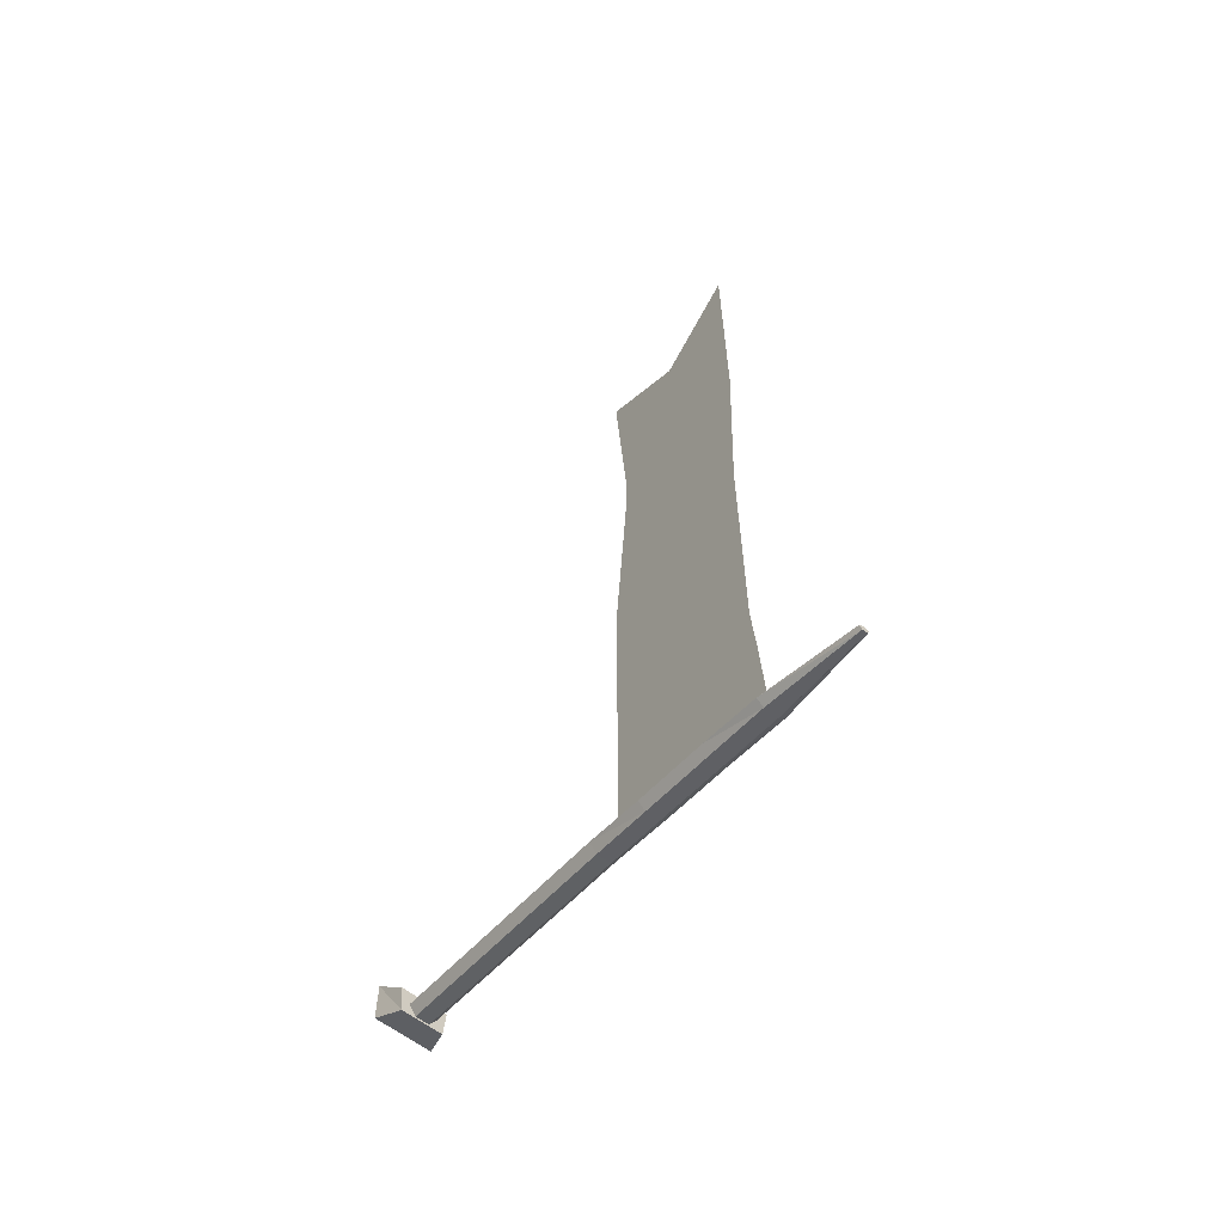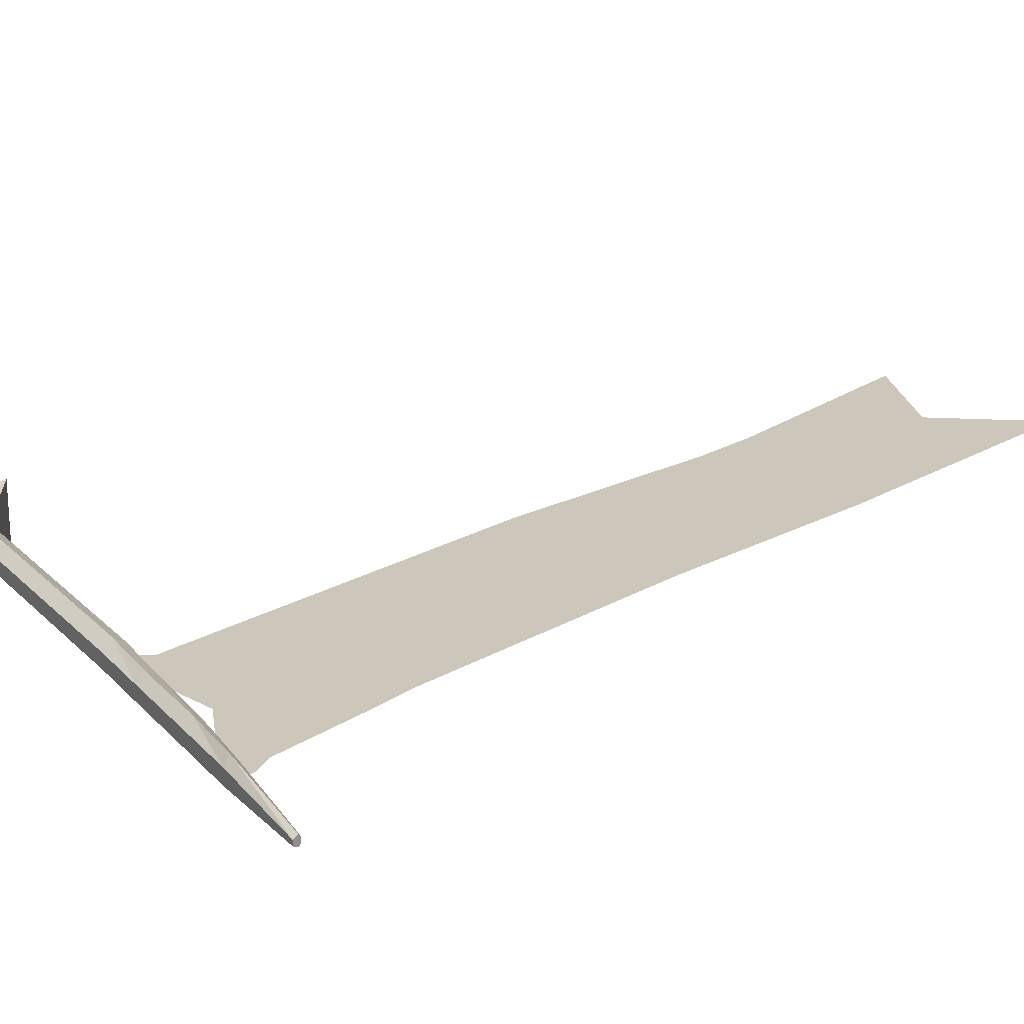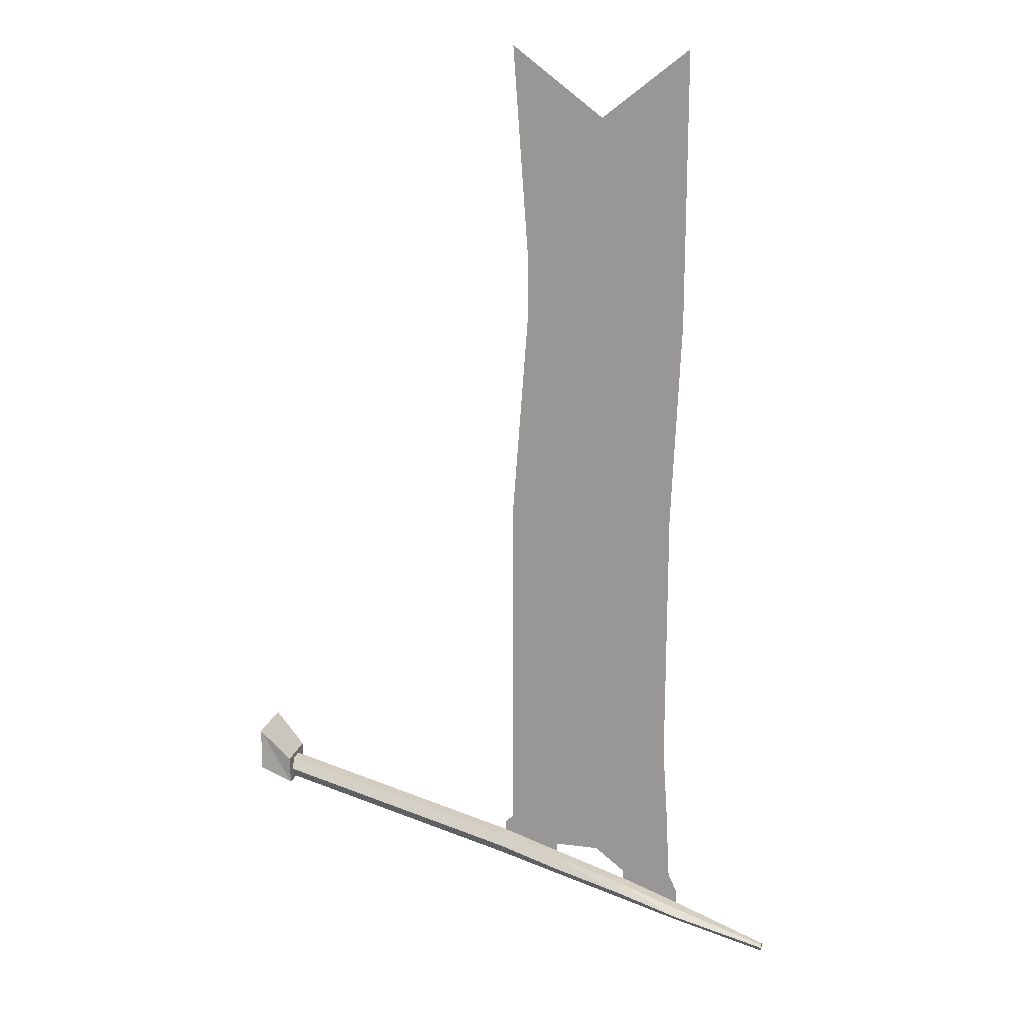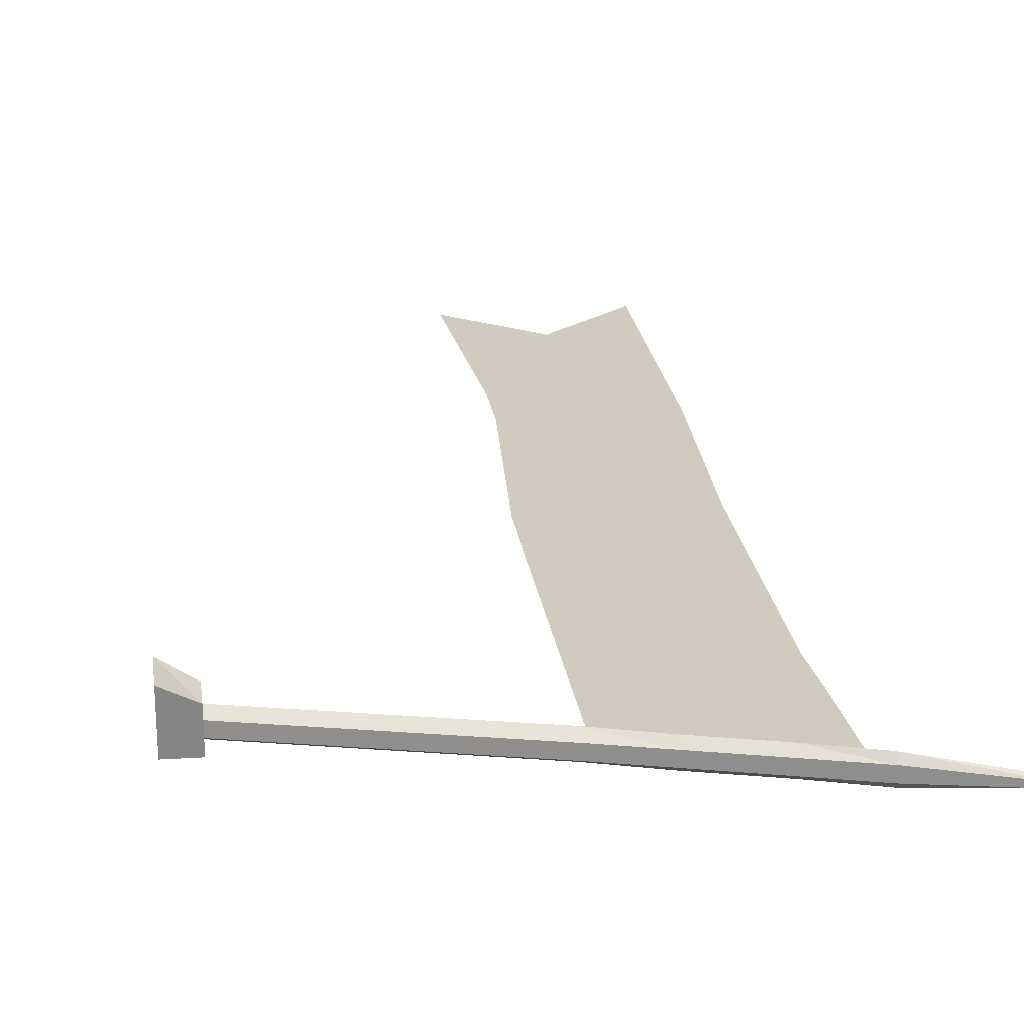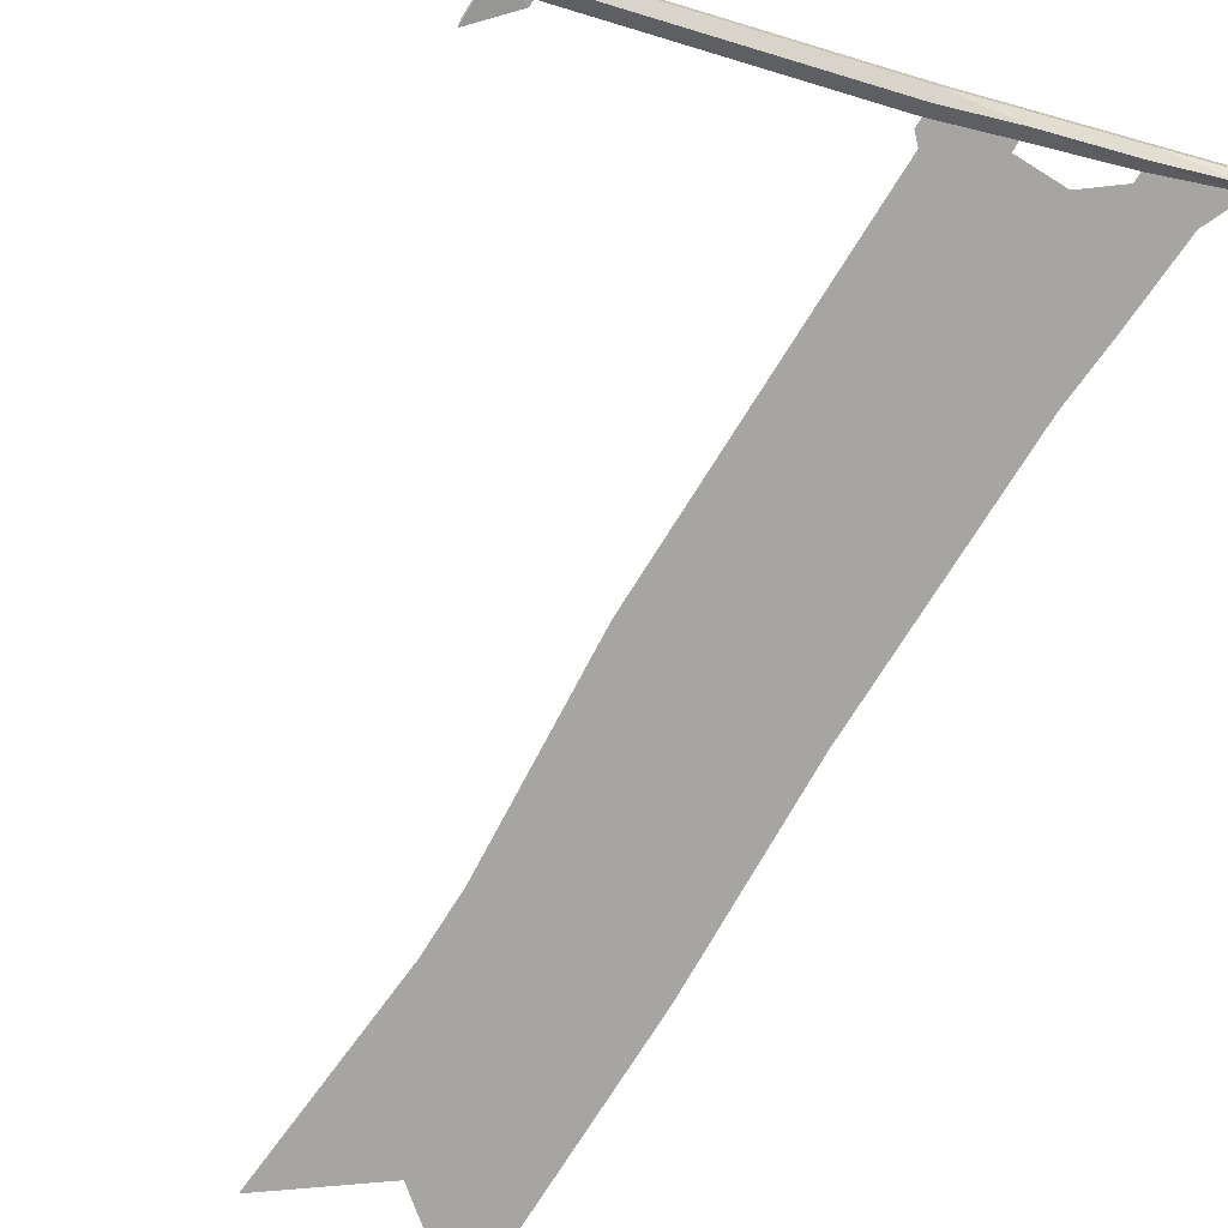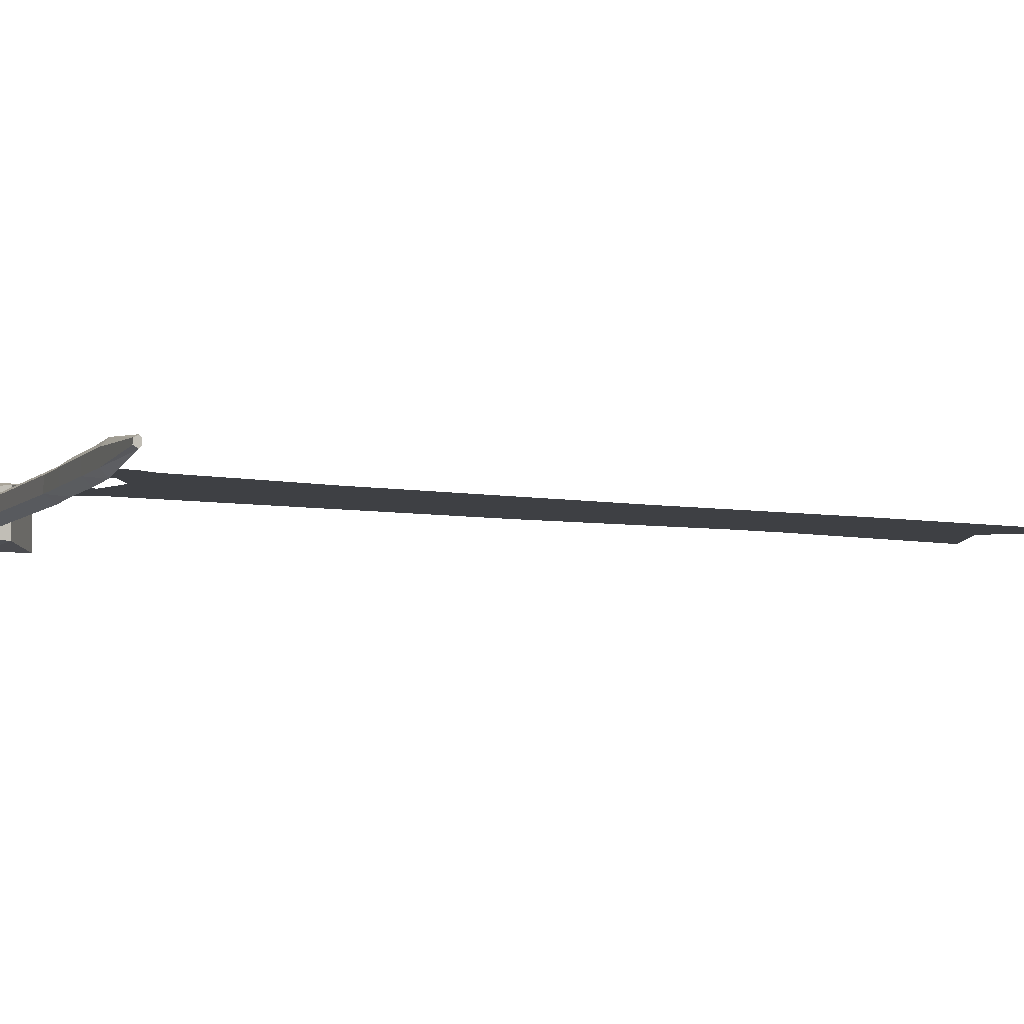
<metadata>
{"format":"obj","ext":"obj","renderer":"f3d","projection":"perspective","resolution":1024,"background":"white","views":[{"elev":-63.5,"azim":53.1,"up":"+Y"},{"elev":21.4,"azim":43.8,"up":"+Z"},{"elev":18.1,"azim":14.0,"up":"+Y"},{"elev":23.4,"azim":-8.0,"up":"+Z"},{"elev":-73.9,"azim":-32.0,"up":"+Z"},{"elev":-4.6,"azim":54.1,"up":"+Z"}]}
</metadata>
<code>
v 0 -1.695 -0.04688
v 0.3203 -1.695 -0.04688
v 0.3359 -1.906 -0.04688
v 0 -1.805 -0.04688
v 0.3203 -1.477 -0.04688
v 0 -1.477 -0.04688
v 0.6094 -1.695 -0.04688
v 0.625 -1.984 -0.04688
v 0.5938 -1.477 -0.04688
v 0.5938 -0.75 -0.04688
v 0.3203 -0.75 -0.04688
v 0 -0.75 -0.04688
v 0.4453 -1.992 -0.04688
v 0.6562 -2.055 -0.04688
v 0.6562 -2.102 -0.04688
v 0.4453 -2.023 -0.04688
v 0.6562 -2.102 0
v 1 -2.227 -0.01562
v 1 -2.227 -0.03125
v 0.6562 -2.125 -0.07031
v 0.4453 -2.055 -0.07031
v 0.1797 -1.977 -0.07031
v 0.1797 -1.938 -0.04688
v 0.4453 -2.023 0
v 0.6562 -2.125 0.02344
v 1 -2.234 -0.007812
v 1 -2.234 -0.03906
v 0.6562 -2.148 -0.04688
v 0.4453 -2.086 -0.04688
v 0.1797 -2.008 -0.04688
v -0.03125 -1.945 -0.04688
v -0.03125 -1.906 -0.07031
v -0.03125 -1.867 -0.04688
v -0.03125 -1.836 -0.04688
v 0.1797 -1.906 -0.04688
v 0.1797 -1.938 0
v 0.4453 -2.055 0.02344
v 0.6562 -2.148 0
v 1 -2.25 -0.01562
v 1 -2.25 -0.03125
v 0.4453 -2.086 0
v 0.1797 -2.008 0
v -0.03125 -1.945 0
v -0.8906 -1.711 0
v -0.8906 -1.711 -0.04688
v -0.8906 -1.672 -0.07031
v -0.8906 -1.633 -0.04688
v -0.03125 -1.867 0
v 0.1797 -1.977 0.02344
v -0.03125 -1.906 0.02344
v -0.8906 -1.672 0.02344
v -0.8906 -1.719 0.04688
v -0.8906 -1.719 -0.09375
v -0.8906 -1.617 -0.1016
v -0.8906 -1.633 0
v -0.8906 -1.617 0.05469
v -1 -1.5 0.07031
v -1 -1.656 0.07031
v -1 -1.656 -0.125
v -1 -1.5 -0.125
v 0.3203 -0.5312 -0.04688
v 0 -0.5312 -0.04688
v 0.05469 0.2031 -0.04688
v 0.3203 0.2031 -0.04688
v 0.3203 0.4219 -0.04688
v 0.05469 0.4219 -0.04688
v 0.625 0.2031 -0.04688
v 0.5938 -0.5312 -0.04688
v 0.625 0.4219 -0.04688
v 0.625 1.172 -0.04688
v 0.3203 0.9297 -0.04688
v 0 1.172 -0.04688
f 1 2 3
f 1 3 4
f 1 4 2
f 1 2 5
f 1 5 6
f 1 6 2
f 2 6 5
f 2 5 7
f 2 7 8
f 2 8 3
f 2 3 7
f 2 7 9
f 2 9 5
f 5 9 10
f 5 10 11
f 5 11 6
f 5 6 12
f 5 12 11
f 5 11 9
f 5 9 7
f 7 3 8
f 15 16 17
f 15 20 21
f 15 21 16
f 16 24 17
f 17 24 25
f 20 28 29
f 20 29 21
f 22 30 31
f 22 31 32
f 22 32 23
f 23 32 33
f 23 33 36
f 24 37 25
f 25 37 38
f 28 38 41
f 28 41 29
f 30 42 43
f 30 43 31
f 33 48 36
f 36 48 49
f 37 41 38
f 4 3 2
f 48 50 49
f 49 50 42
f 42 50 43
f 6 11 12
f 12 11 61
f 12 61 62
f 12 62 11
f 11 62 61
f 11 61 10
f 11 10 9
f 63 64 61
f 63 61 62
f 63 62 64
f 63 64 65
f 63 65 66
f 63 66 64
f 64 66 65
f 64 65 67
f 64 67 68
f 64 68 61
f 64 61 67
f 64 67 69
f 64 69 65
f 65 69 70
f 65 70 71
f 65 71 66
f 65 66 72
f 65 72 71
f 65 71 69
f 65 69 67
f 67 61 68
f 68 61 11
f 68 11 10
f 68 10 61
f 62 61 64
f 66 71 72
f 69 71 70
f 8 3 13
f 8 13 14
f 8 14 3
f 3 14 13
f 13 14 15
f 13 15 16
f 13 16 14
f 14 16 15
f 23 33 34
f 23 34 35
f 23 35 33
f 3 4 34
f 3 34 35
f 3 35 4
f 4 35 34
f 33 35 34
f 15 17 18
f 15 18 19
f 15 19 20
f 16 21 22
f 16 22 23
f 16 23 24
f 17 25 26
f 17 26 18
f 18 26 19
f 19 26 27
f 19 27 20
f 20 27 28
f 21 29 30
f 21 30 22
f 23 36 24
f 24 36 37
f 25 38 39
f 25 39 26
f 26 39 40
f 26 40 27
f 27 40 28
f 28 40 38
f 29 41 42
f 29 42 30
f 31 43 44
f 31 44 45
f 31 45 32
f 32 45 46
f 32 46 33
f 33 46 47
f 33 47 48
f 36 49 37
f 37 49 41
f 43 50 51
f 43 51 44
f 44 51 52
f 44 52 45
f 45 52 53
f 45 53 46
f 46 53 54
f 46 54 47
f 47 54 55
f 47 55 48
f 48 55 50
f 49 42 41
f 50 55 51
f 51 55 56
f 51 56 52
f 52 56 57
f 52 57 58
f 52 58 53
f 53 58 59
f 53 59 54
f 54 59 60
f 54 60 56
f 54 56 55
f 56 60 57
f 38 40 39

</code>
